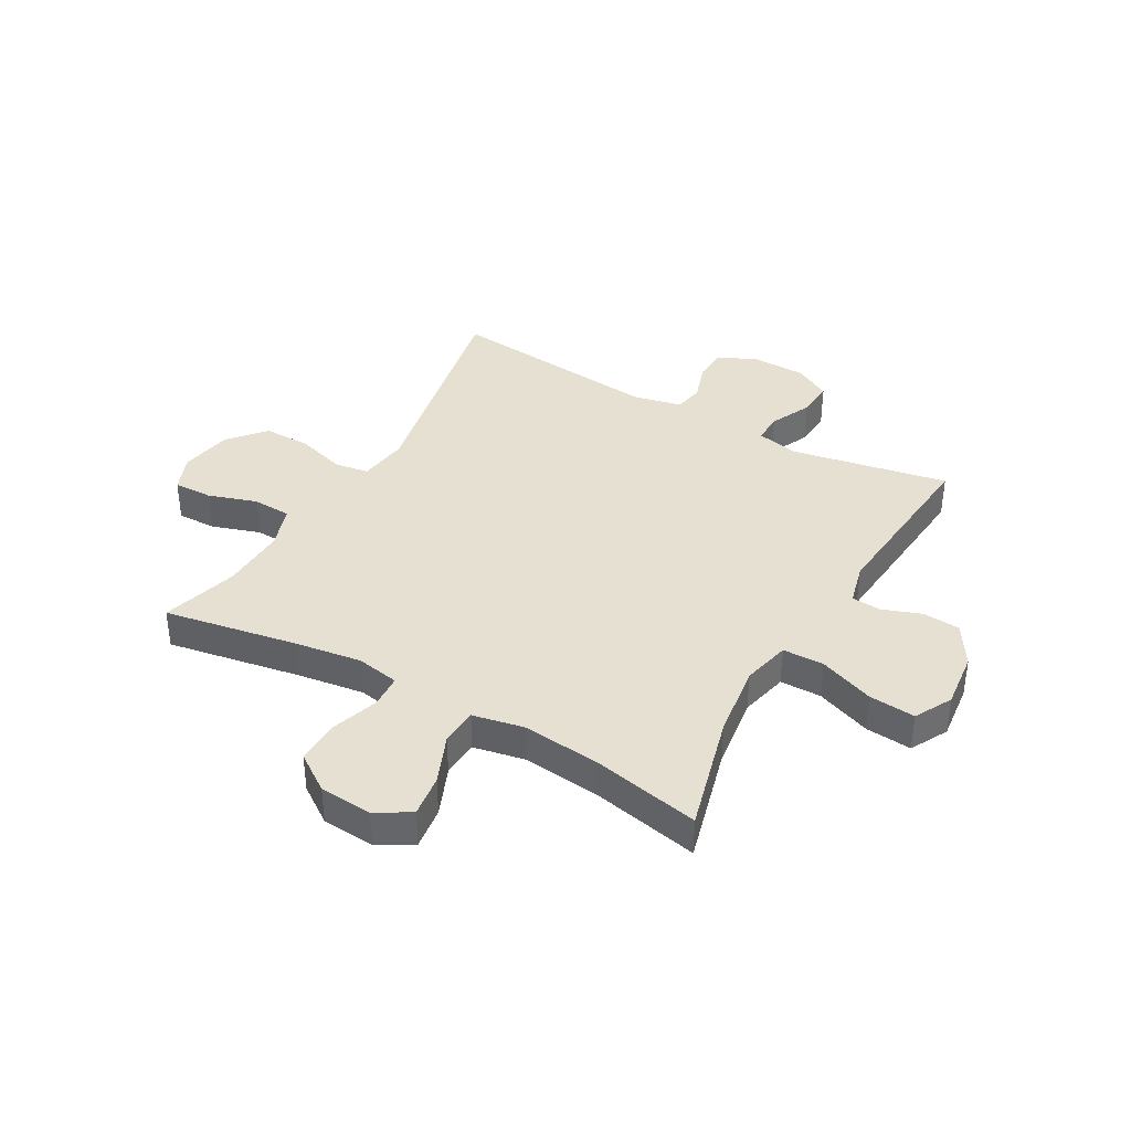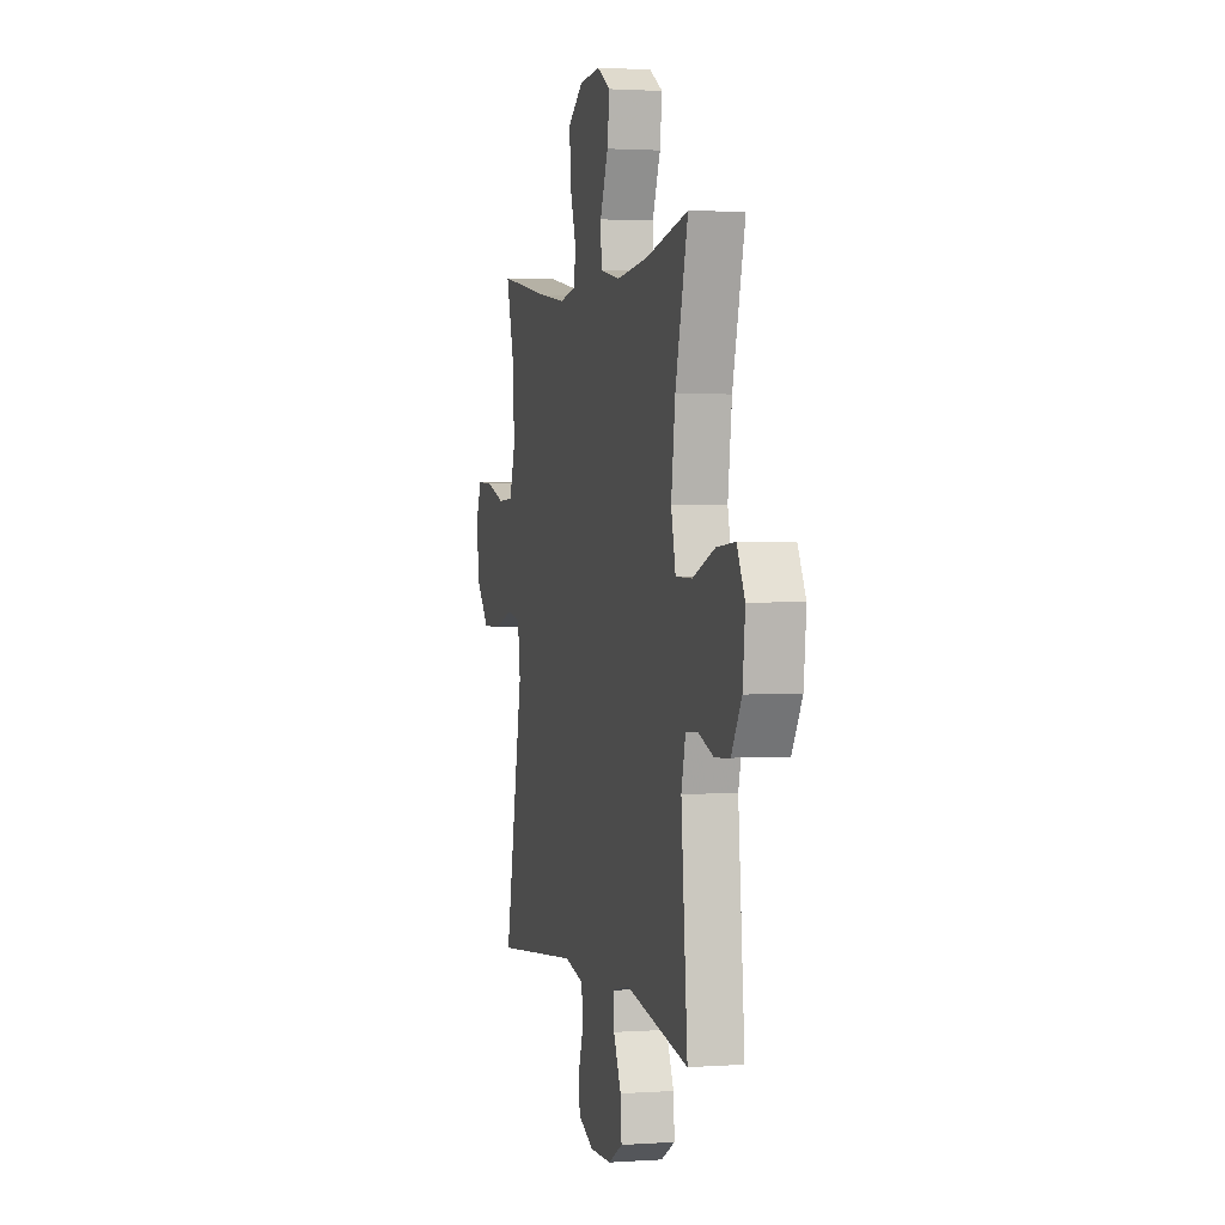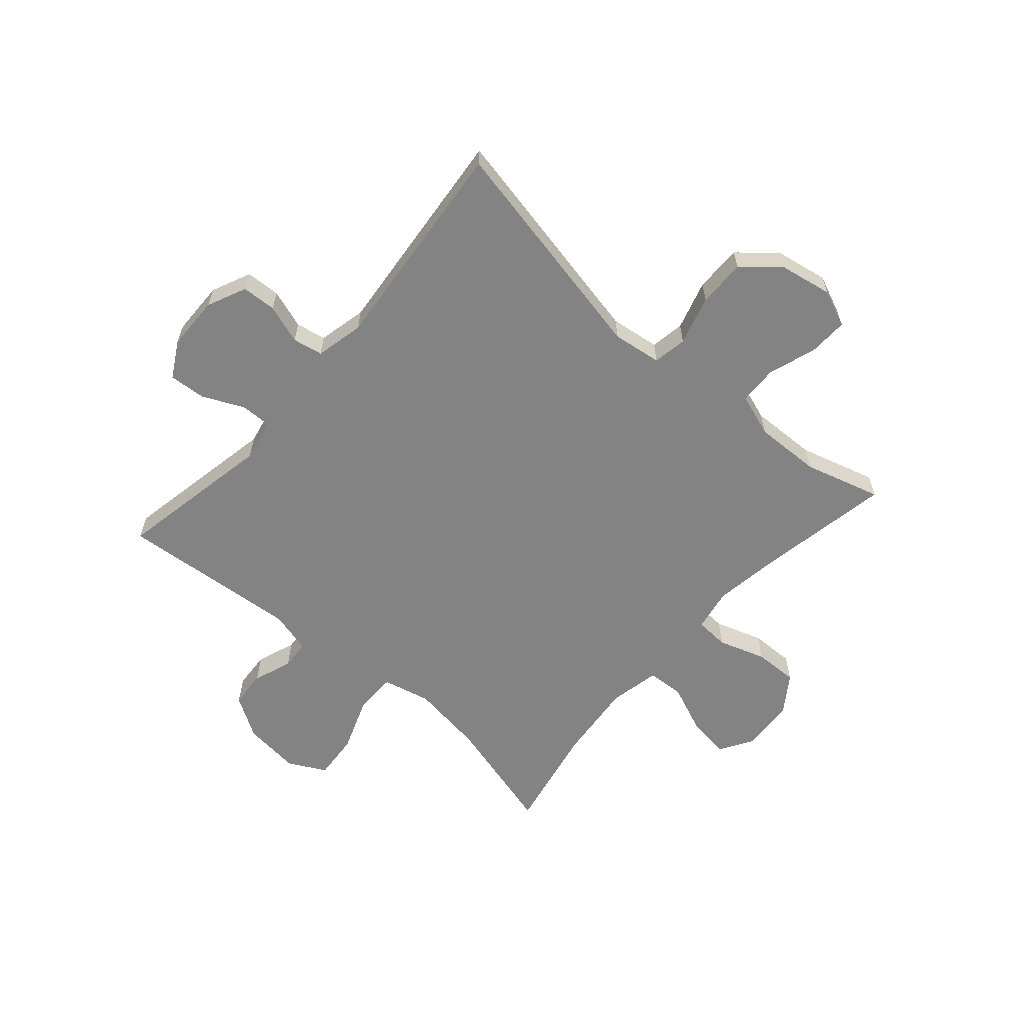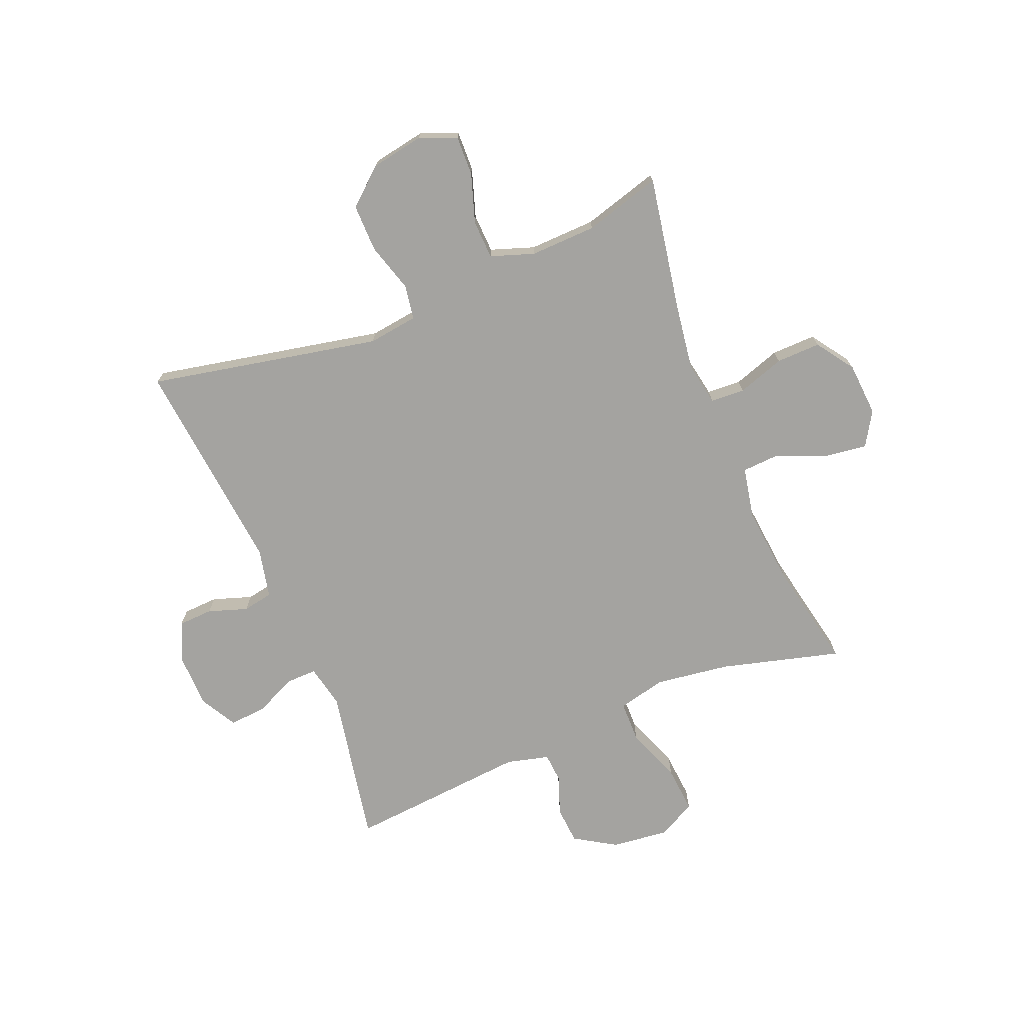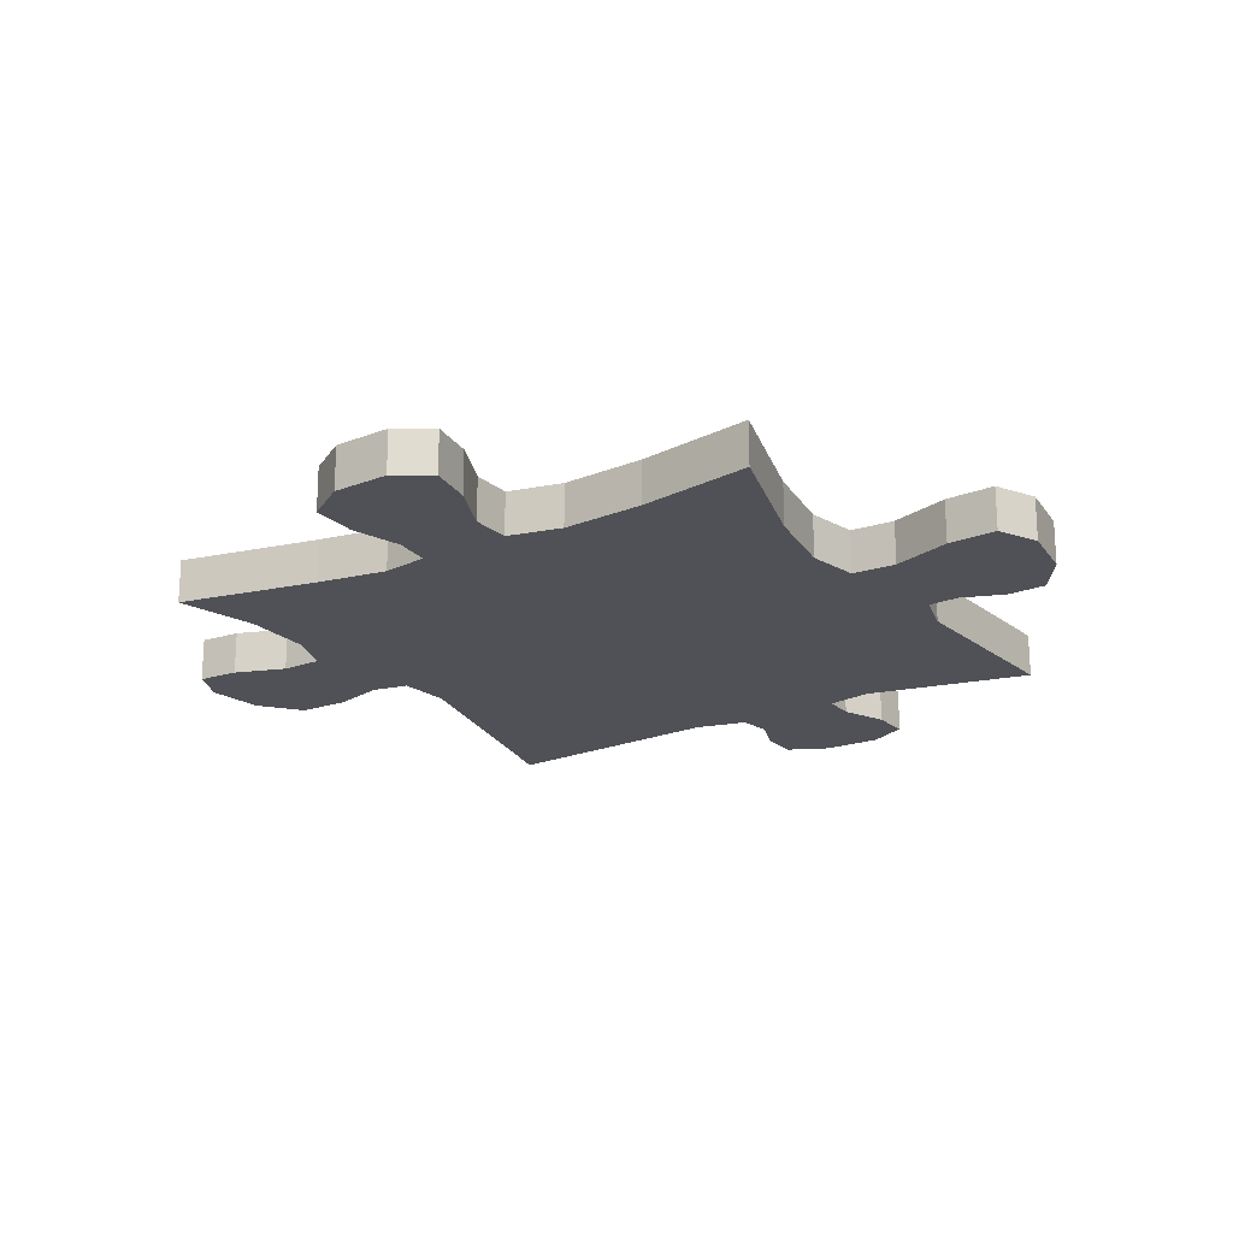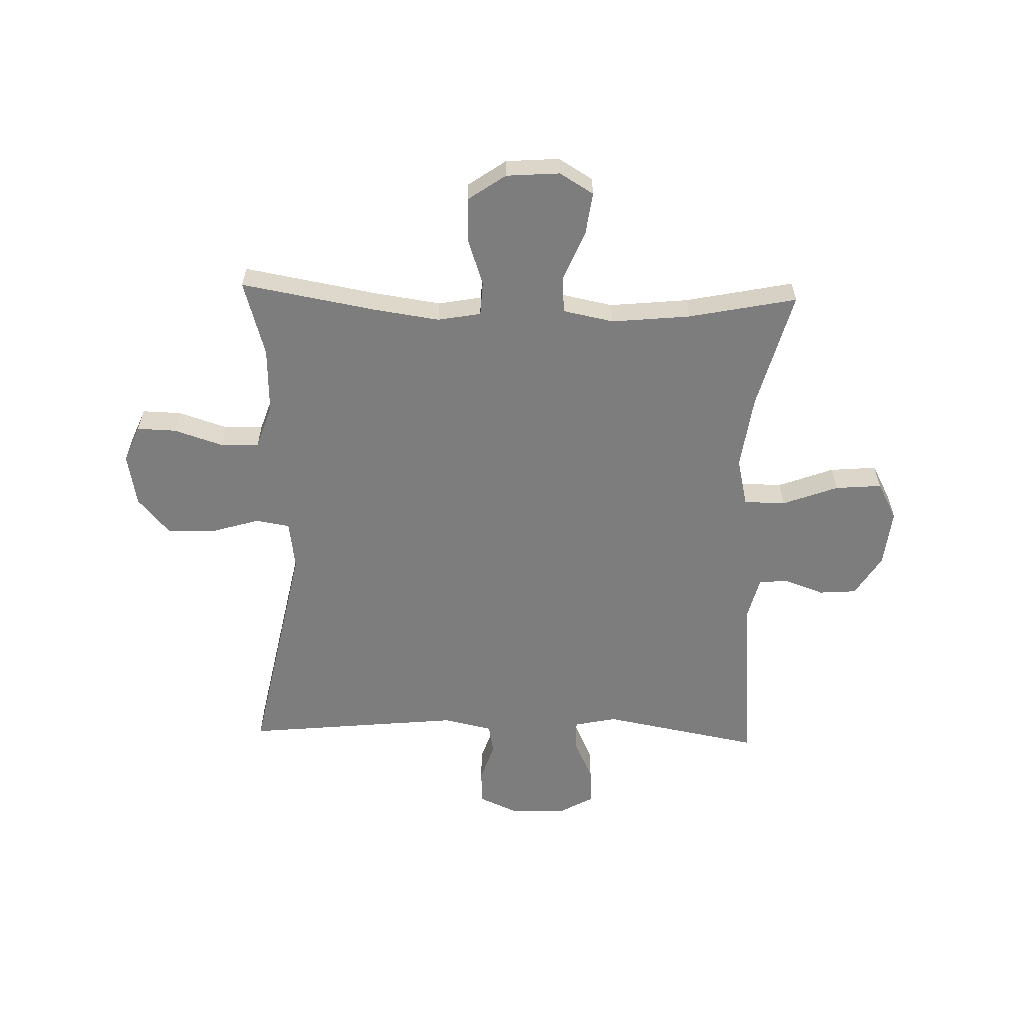
<metadata>
{"format":"obj","ext":"obj","renderer":"f3d","projection":"perspective","resolution":1024,"background":"white","views":[{"elev":38.4,"azim":29.6,"up":"+Y"},{"elev":1.8,"azim":75.9,"up":"+Z"},{"elev":-61.0,"azim":-131.3,"up":"+Y"},{"elev":-72.8,"azim":-67.8,"up":"+Y"},{"elev":-20.5,"azim":31.0,"up":"+Y"},{"elev":-59.2,"azim":-1.7,"up":"+Y"}]}
</metadata>
<code>
v 0.5 0.07 0.5
v 0.444 0.07 0.29
v 0.426 0.07 0.159
v 0.446 0.07 0.074
v 0.519 0.07 0.073
v 0.617 0.07 0.11
v 0.699 0.07 0.117
v 0.734 0.07 0.051
v 0.723 0.07 -0.05
v 0.678 0.07 -0.123
v 0.612 0.07 -0.128
v 0.543 0.07 -0.103
v 0.491 0.07 -0.107
v 0.472 0.07 -0.182
v 0.5 0.07 -0.5
v 0.222 0.07 -0.448
v 0.147 0.07 -0.464
v 0.148 0.07 -0.518
v 0.182 0.07 -0.591
v 0.187 0.07 -0.656
v 0.123 0.07 -0.692
v 0.027 0.07 -0.694
v -0.042 0.07 -0.663
v -0.045 0.07 -0.602
v -0.022 0.07 -0.533
v -0.032 0.07 -0.48
v -0.118 0.07 -0.461
v -0.5 0.07 -0.5
v -0.418 0.07 -0.093
v -0.43 0.07 -0.006
v -0.49 0.07 0.004
v -0.577 0.07 -0.022
v -0.661 0.07 -0.023
v -0.716 0.07 0.041
v -0.733 0.07 0.134
v -0.706 0.07 0.199
v -0.637 0.07 0.197
v -0.551 0.07 0.169
v -0.483 0.07 0.172
v -0.457 0.07 0.248
v -0.461 0.07 0.365
v -0.5 0.07 0.5
v -0.264 0.07 0.458
v -0.146 0.07 0.441
v -0.07 0.07 0.455
v -0.067 0.07 0.515
v -0.095 0.07 0.598
v -0.097 0.07 0.676
v -0.031 0.07 0.722
v 0.063 0.07 0.729
v 0.123 0.07 0.693
v 0.113 0.07 0.618
v 0.077 0.07 0.531
v 0.081 0.07 0.465
v 0.171 0.07 0.447
v 0.309 0.07 0.461
v 0.5 0 0.5
v 0.444 0 0.29
v 0.426 0 0.159
v 0.446 0 0.074
v 0.519 0 0.073
v 0.617 0 0.11
v 0.699 0 0.117
v 0.734 0 0.051
v 0.723 0 -0.05
v 0.678 0 -0.123
v 0.612 0 -0.128
v 0.543 0 -0.103
v 0.491 0 -0.107
v 0.472 0 -0.182
v 0.5 0 -0.5
v 0.222 0 -0.448
v 0.147 0 -0.464
v 0.148 0 -0.518
v 0.182 0 -0.591
v 0.187 0 -0.656
v 0.123 0 -0.692
v 0.027 0 -0.694
v -0.042 0 -0.663
v -0.045 0 -0.602
v -0.022 0 -0.533
v -0.032 0 -0.48
v -0.118 0 -0.461
v -0.5 0 -0.5
v -0.418 0 -0.093
v -0.43 0 -0.006
v -0.49 0 0.004
v -0.577 0 -0.022
v -0.661 0 -0.023
v -0.716 0 0.041
v -0.733 0 0.134
v -0.706 0 0.199
v -0.637 0 0.197
v -0.551 0 0.169
v -0.483 0 0.172
v -0.457 0 0.248
v -0.461 0 0.365
v -0.5 0 0.5
v -0.264 0 0.458
v -0.146 0 0.441
v -0.07 0 0.455
v -0.067 0 0.515
v -0.095 0 0.598
v -0.097 0 0.676
v -0.031 0 0.722
v 0.063 0 0.729
v 0.123 0 0.693
v 0.113 0 0.618
v 0.077 0 0.531
v 0.081 0 0.465
v 0.171 0 0.447
v 0.309 0 0.461
f 51 52 53
f 50 51 53
f 49 50 53
f 48 49 53
f 47 48 53
f 46 47 53
f 45 46 53 54
f 44 45 54 55
f 41 42 43
f 40 41 43 44
f 39 40 44 55
f 36 37 38
f 35 36 38
f 34 35 38
f 33 34 38
f 32 33 38
f 31 32 38
f 30 31 38 39
f 27 28 29
f 26 27 29 30
f 23 24 25
f 22 23 25
f 21 22 25
f 20 21 25
f 19 20 25
f 18 19 25
f 17 18 25 26
f 39 55 56
f 30 39 56
f 26 30 56
f 17 26 56
f 16 17 56
f 10 11 12
f 9 10 12
f 8 9 12
f 7 8 12
f 6 7 12
f 5 6 12
f 4 5 12 13
f 16 56 1 2
f 14 15 16
f 4 13 14 16
f 3 4 16
f 2 3 16
f 109 108 107
f 109 107 106
f 109 106 105
f 109 105 104
f 109 104 103
f 109 103 102
f 110 109 102 101
f 111 110 101 100
f 99 98 97
f 100 99 97 96
f 111 100 96 95
f 94 93 92
f 94 92 91
f 94 91 90
f 94 90 89
f 94 89 88
f 94 88 87
f 95 94 87 86
f 85 84 83
f 86 85 83 82
f 81 80 79
f 81 79 78
f 81 78 77
f 81 77 76
f 81 76 75
f 81 75 74
f 82 81 74 73
f 112 111 95
f 112 95 86
f 112 86 82
f 112 82 73
f 112 73 72
f 68 67 66
f 68 66 65
f 68 65 64
f 68 64 63
f 68 63 62
f 68 62 61
f 69 68 61 60
f 58 57 112 72
f 72 71 70
f 72 70 69 60
f 72 60 59
f 72 59 58
f 1 57 58 2
f 2 58 59 3
f 3 59 60 4
f 4 60 61 5
f 5 61 62 6
f 6 62 63 7
f 7 63 64 8
f 8 64 65 9
f 9 65 66 10
f 10 66 67 11
f 11 67 68 12
f 12 68 69 13
f 13 69 70 14
f 14 70 71 15
f 15 71 72 16
f 16 72 73 17
f 17 73 74 18
f 18 74 75 19
f 19 75 76 20
f 20 76 77 21
f 21 77 78 22
f 22 78 79 23
f 23 79 80 24
f 24 80 81 25
f 25 81 82 26
f 26 82 83 27
f 27 83 84 28
f 28 84 85 29
f 29 85 86 30
f 30 86 87 31
f 31 87 88 32
f 32 88 89 33
f 33 89 90 34
f 34 90 91 35
f 35 91 92 36
f 36 92 93 37
f 37 93 94 38
f 38 94 95 39
f 39 95 96 40
f 40 96 97 41
f 41 97 98 42
f 42 98 99 43
f 43 99 100 44
f 44 100 101 45
f 45 101 102 46
f 46 102 103 47
f 47 103 104 48
f 48 104 105 49
f 49 105 106 50
f 50 106 107 51
f 51 107 108 52
f 52 108 109 53
f 53 109 110 54
f 54 110 111 55
f 55 111 112 56
f 56 112 57 1

</code>
